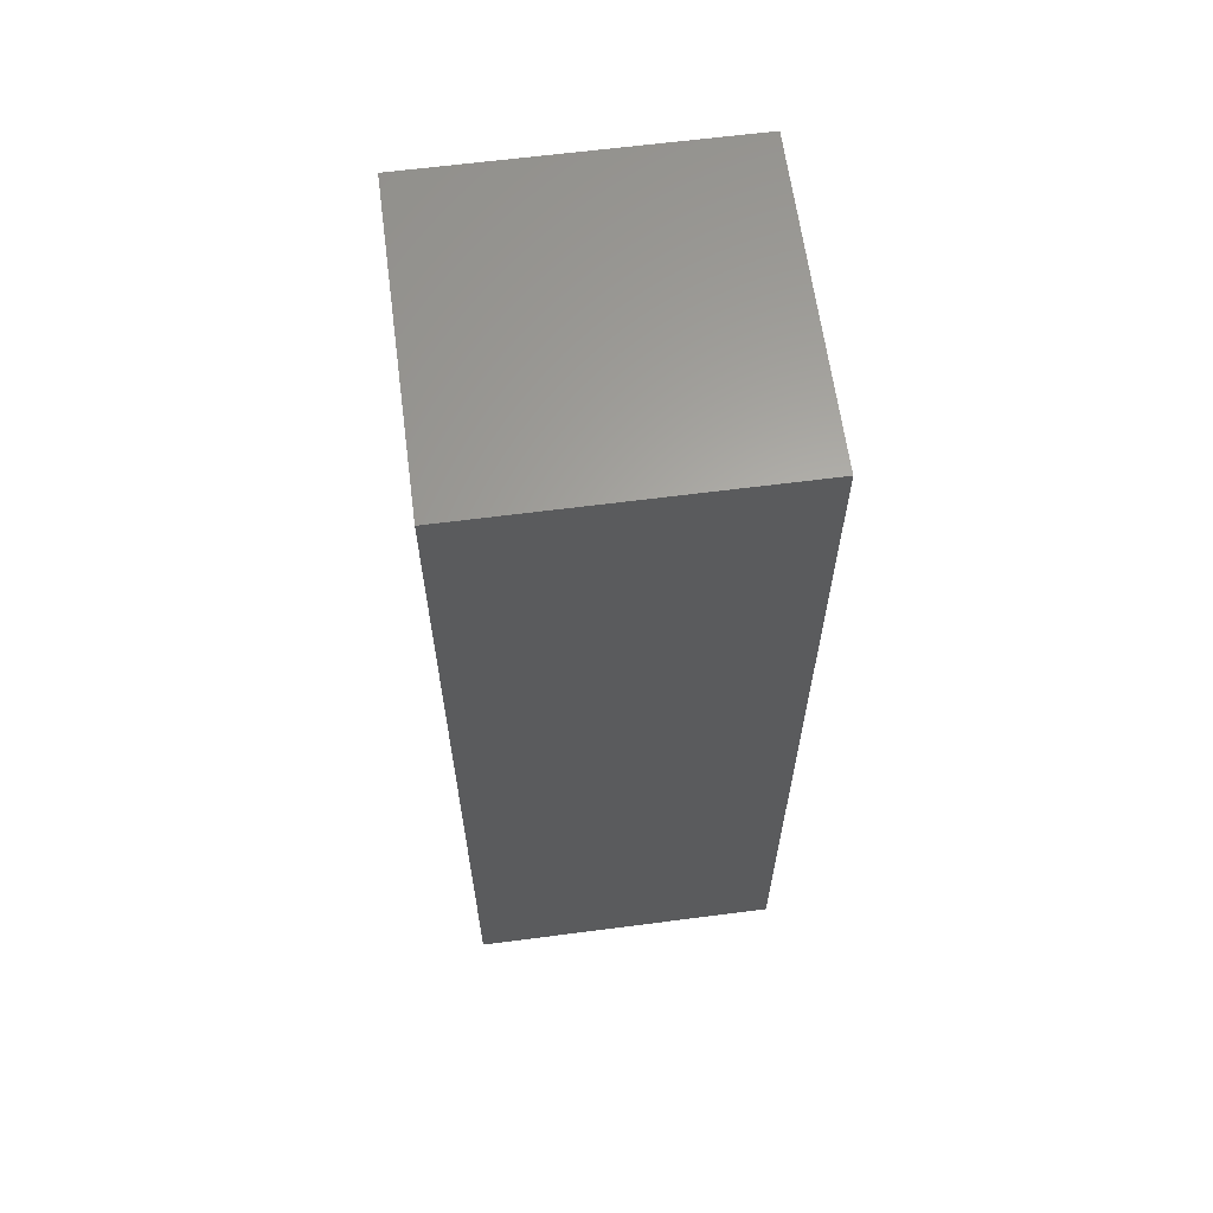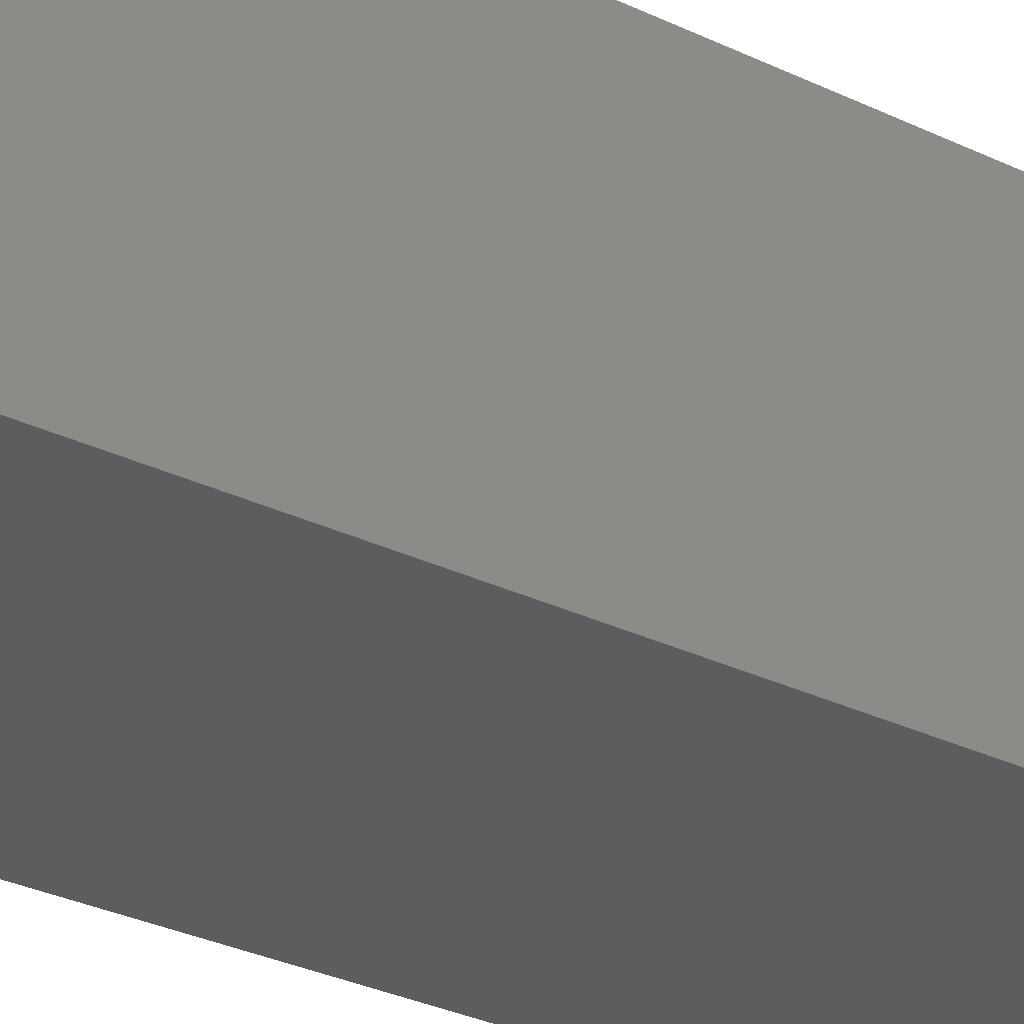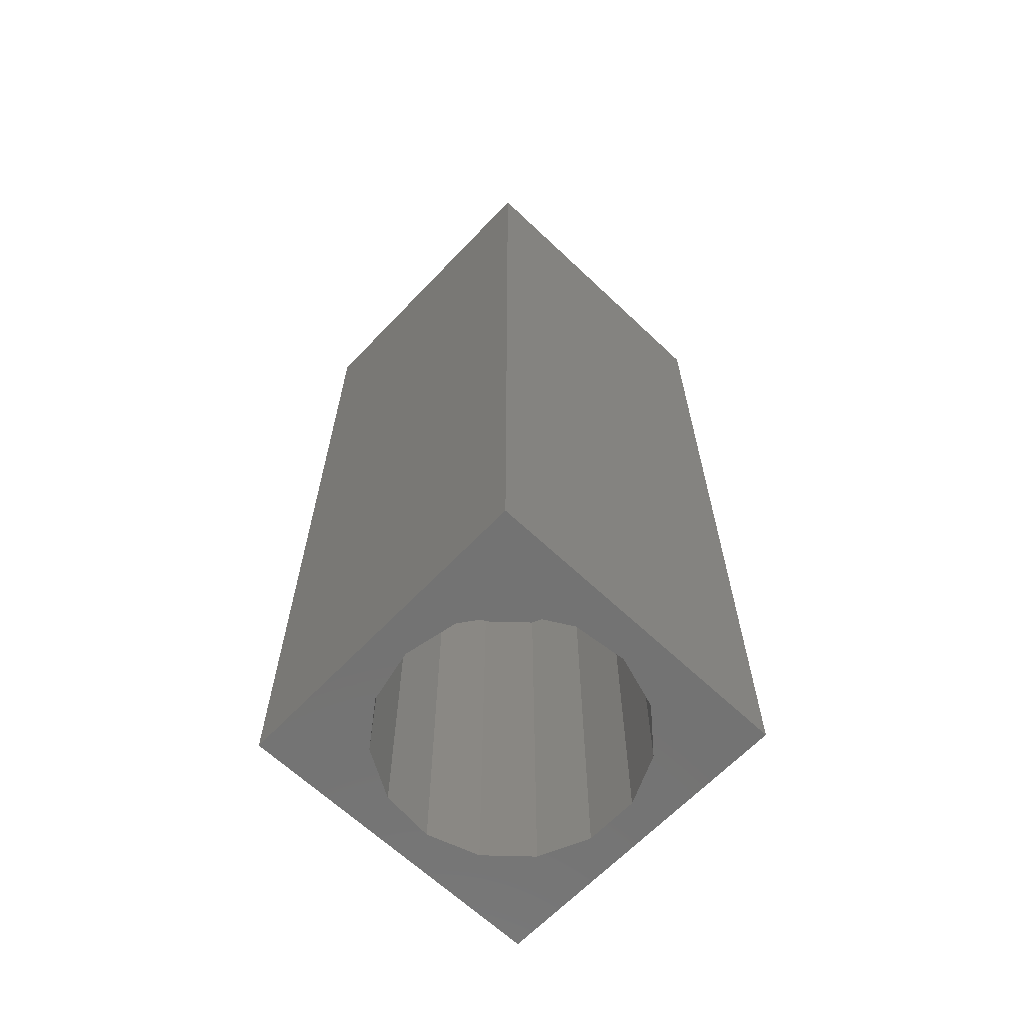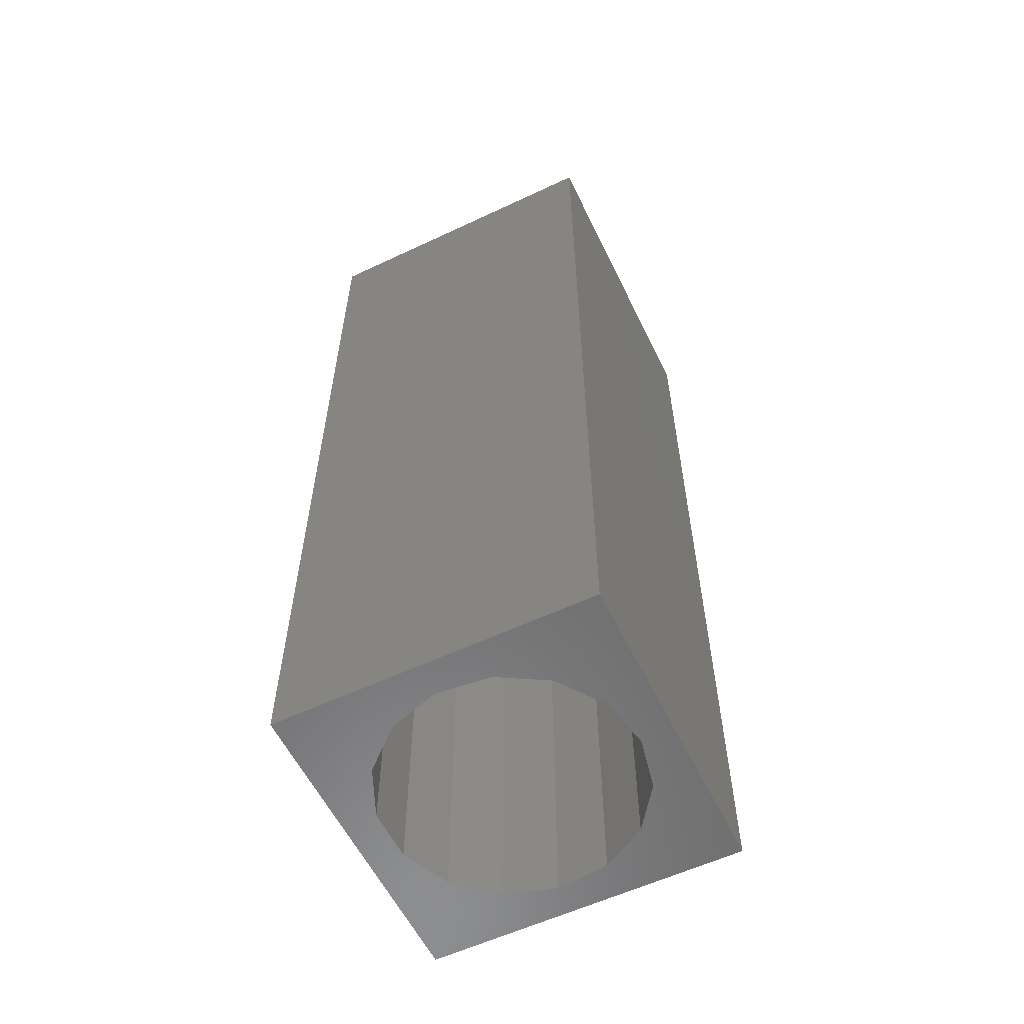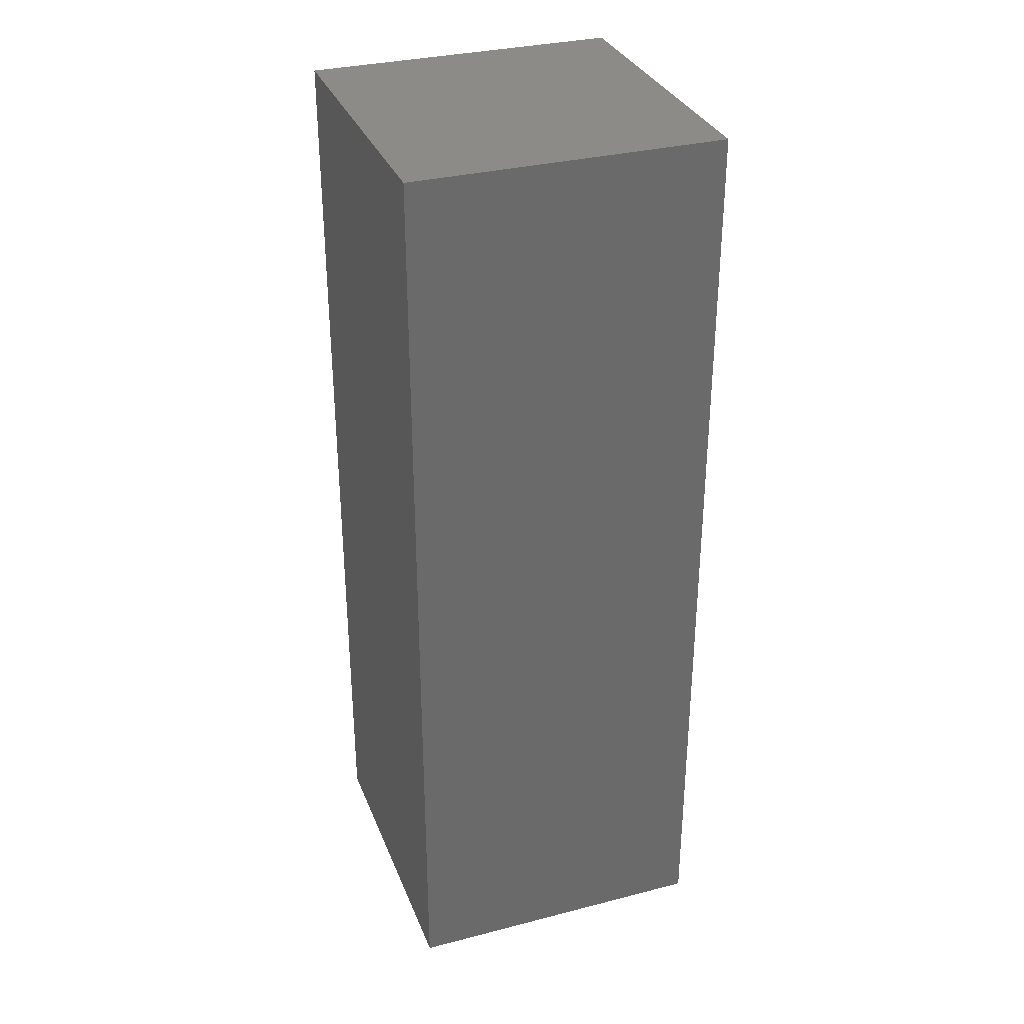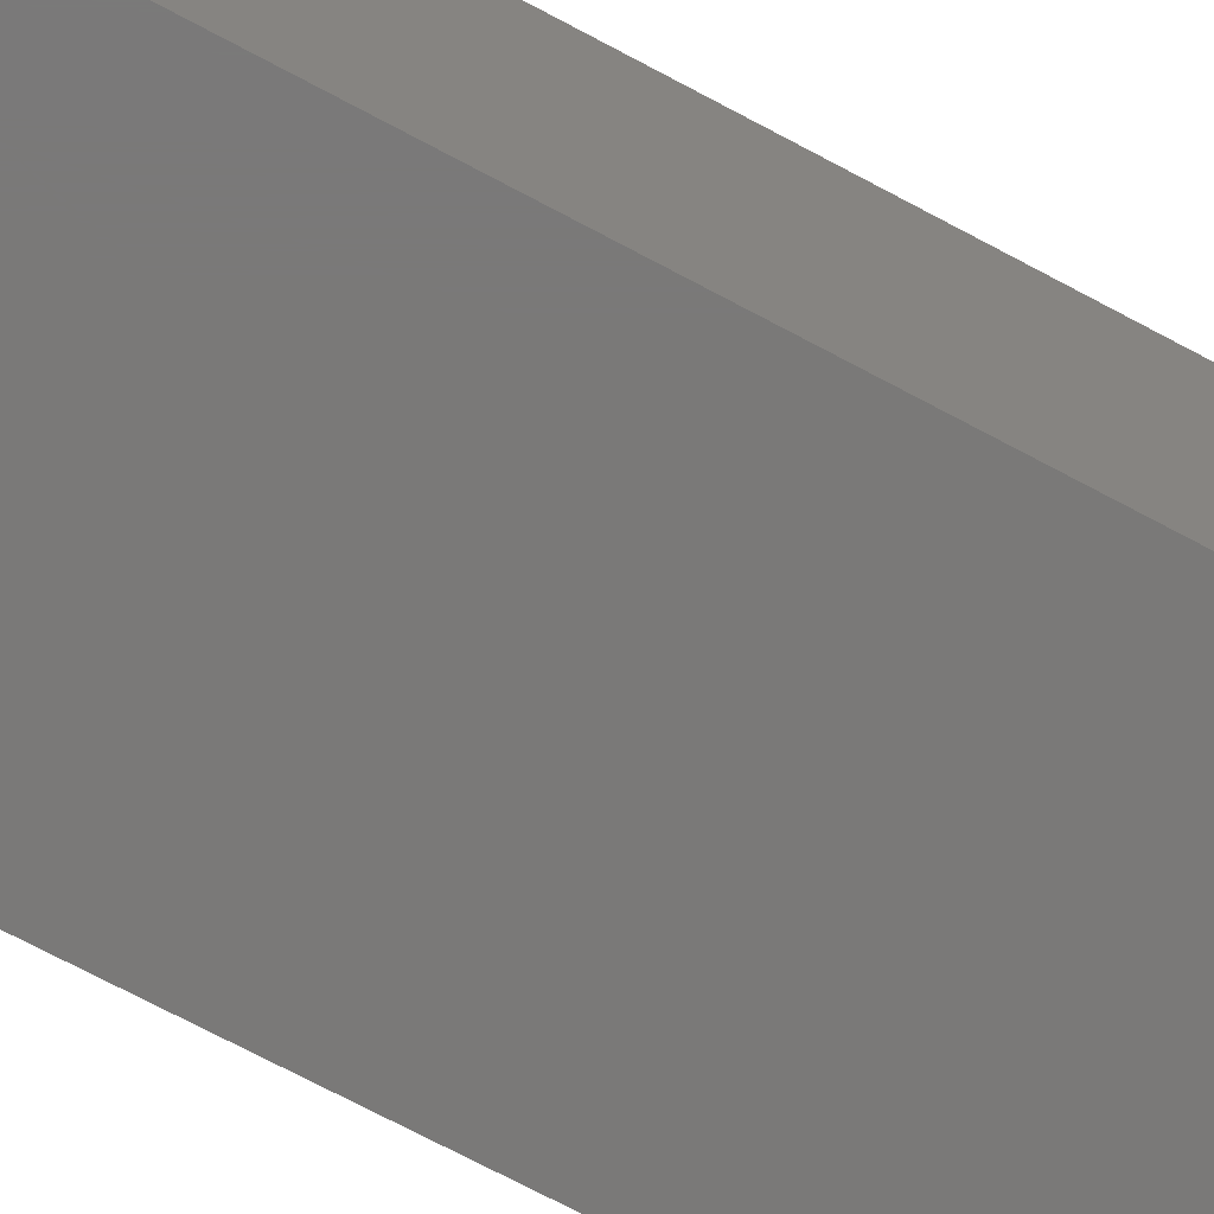
<metadata>
{"format":"stl","ext":"stl","renderer":"f3d","projection":"perspective","resolution":1024,"background":"white","views":[{"elev":63.0,"azim":-7.5,"up":"+Z"},{"elev":-32.8,"azim":56.8,"up":"+Y"},{"elev":-64.9,"azim":136.4,"up":"+Z"},{"elev":-58.4,"azim":25.9,"up":"+Z"},{"elev":32.6,"azim":-19.6,"up":"+Z"},{"elev":-72.5,"azim":62.0,"up":"+Y"}]}
</metadata>
<code>
# stl→obj: 38 verts, 72 faces
v 5 0 15
v 5 5 0
v 5 5 15
v 5 0 0
v 0 5 15
v 0 0 15
v 4.5 2.5 0
v 4.327 1.687 0
v 3.838 1.014 0
v 3.118 0.5979 0
v 2.291 0.511 0
v 0.5437 2.084 0
v 0 0 0
v 0.5437 2.916 0
v 0.882 1.324 0
v 1.5 0.7679 0
v 4.327 3.313 0
v 3.838 3.986 0
v 3.118 4.402 0
v 2.291 4.489 0
v 0 5 0
v 1.5 4.232 0
v 0.882 3.676 0
v 0.5437 2.084 7.03
v 0.5437 2.916 7.03
v 3.838 3.986 7.03
v 4.327 3.313 7.03
v 4.5 2.5 7.03
v 3.118 4.402 7.03
v 2.291 4.489 7.03
v 3.118 0.5979 7.03
v 3.838 1.014 7.03
v 1.5 4.232 7.03
v 0.882 3.676 7.03
v 4.327 1.687 7.03
v 2.291 0.511 7.03
v 1.5 0.7679 7.03
v 0.882 1.324 7.03
f 1 2 3
f 2 1 4
f 5 1 3
f 1 5 6
f 4 7 2
f 4 8 7
f 4 9 8
f 4 10 9
f 4 11 10
f 12 13 14
f 15 13 12
f 16 13 15
f 11 13 16
f 13 11 4
f 17 2 7
f 18 2 17
f 19 2 18
f 20 2 19
f 20 21 2
f 22 21 20
f 23 21 22
f 14 21 23
f 21 14 13
f 13 5 21
f 5 13 6
f 2 5 3
f 5 2 21
f 13 1 6
f 1 13 4
f 24 14 25
f 14 24 12
f 17 26 18
f 26 17 27
f 7 27 17
f 27 7 28
f 19 26 29
f 26 19 18
f 20 29 30
f 29 20 19
f 9 31 32
f 31 9 10
f 23 33 34
f 33 23 22
f 25 23 34
f 23 25 14
f 9 35 8
f 35 9 32
f 8 28 7
f 28 8 35
f 22 30 33
f 30 22 20
f 10 36 31
f 36 10 11
f 35 27 28
f 32 27 35
f 32 26 27
f 31 26 32
f 31 29 26
f 36 29 31
f 36 30 29
f 37 30 36
f 37 33 30
f 38 33 37
f 38 34 33
f 24 34 38
f 34 24 25
f 16 38 37
f 38 16 15
f 38 12 24
f 12 38 15
f 11 37 36
f 37 11 16

</code>
